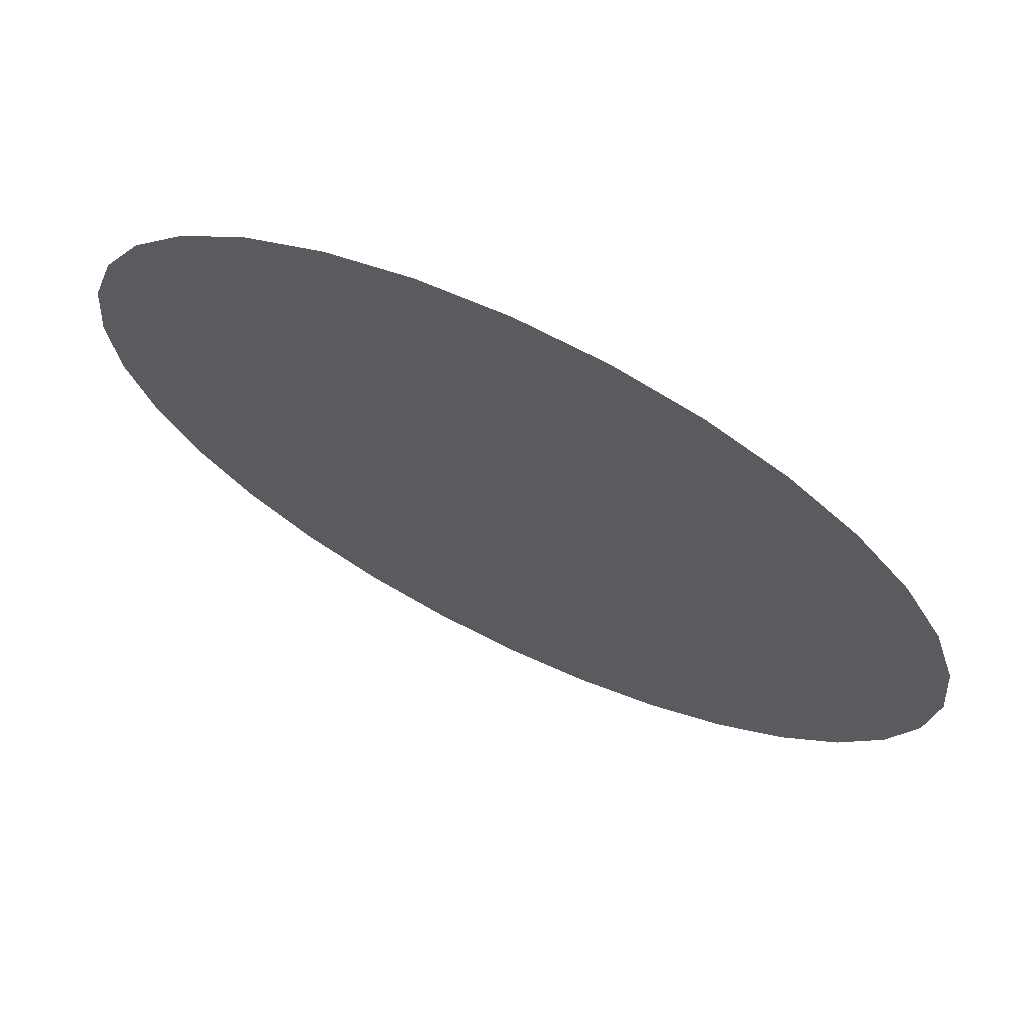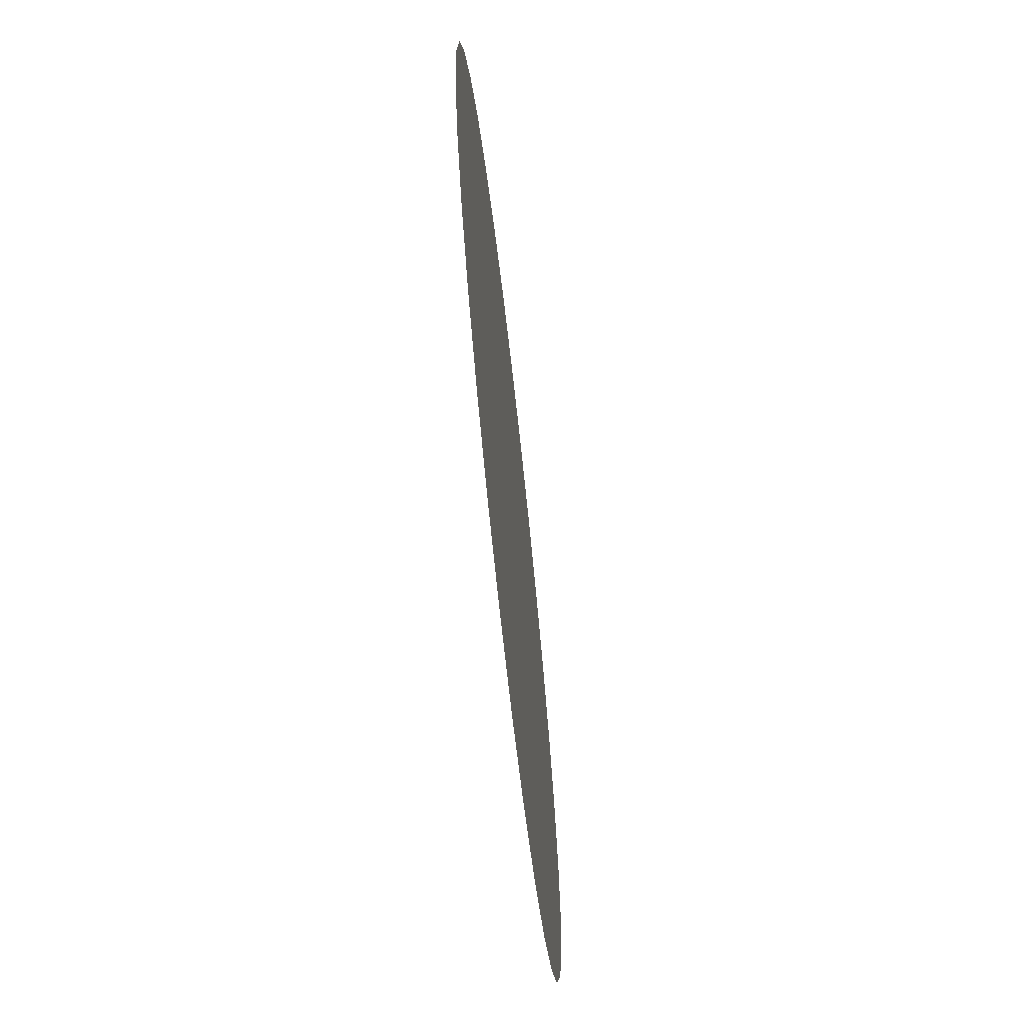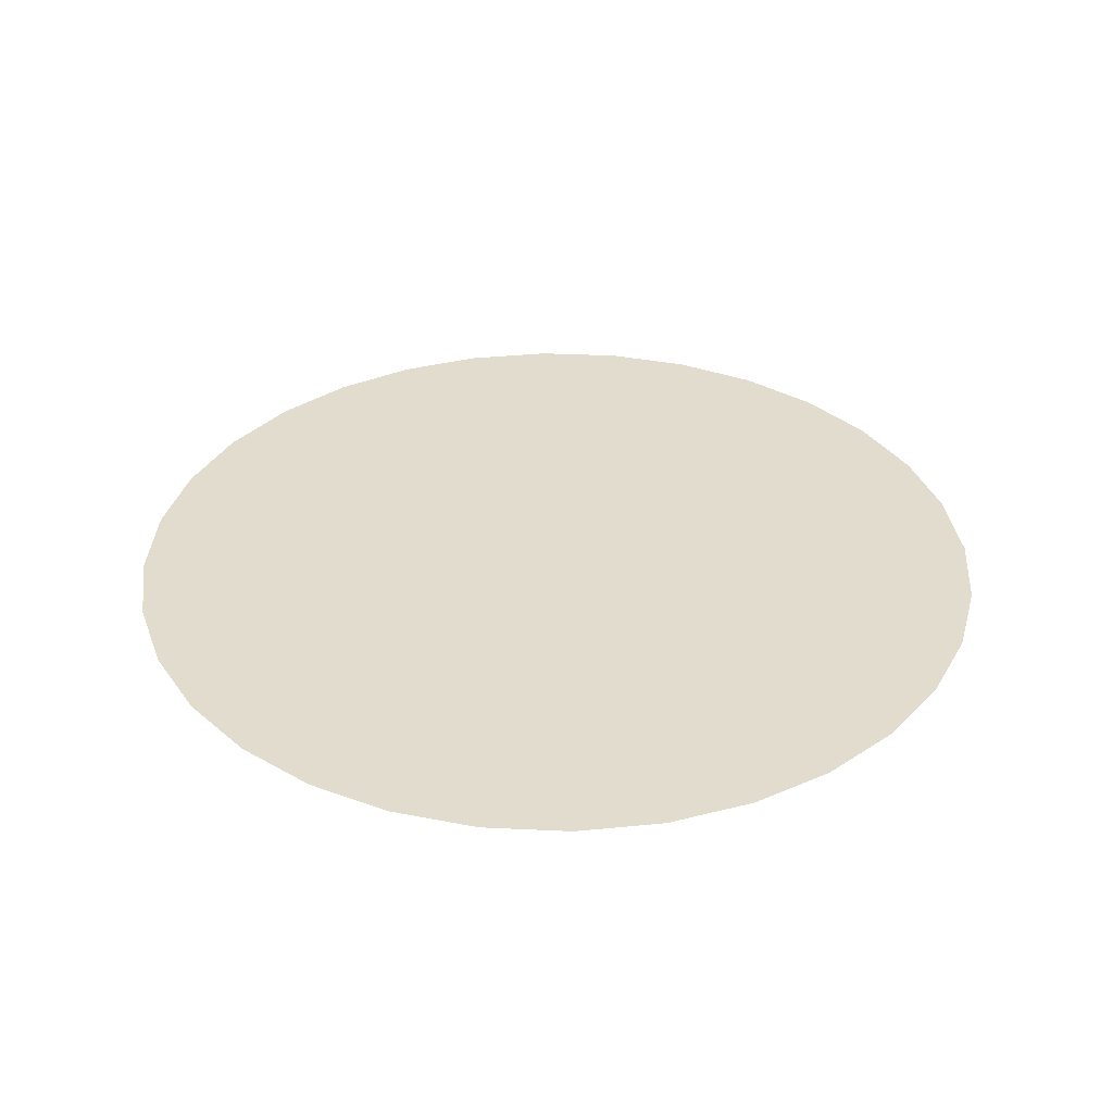
<metadata>
{"format":"obj","ext":"obj","renderer":"f3d","projection":"perspective","resolution":1024,"background":"white","views":[{"elev":69.7,"azim":-154.3,"up":"+Y"},{"elev":-68.8,"azim":96.4,"up":"+Y"},{"elev":34.7,"azim":-159.5,"up":"+Z"}]}
</metadata>
<code>
v 0.2605 -0.02145 0
v 0.2586 -0.01905 0
v 0.2612 -0.01965 0
v 0.2614 -0.01809 0
v 0.2636 -0.02003 0
v 0.2624 -0.02215 0
v 0.2649 -0.02222 0
v 0.2616 -0.02461 0
v 0.2547 -0.02454 0
v 0.2594 -0.01775 0
v 0.2582 -0.01759 0
v 0.2573 -0.01785 0
v 0.2574 -0.01735 0
v 0.2577 -0.01721 0
v 0.2538 -0.01911 0
v 0.2563 -0.01733 0
v 0.2572 -0.01687 0
v 0.2551 -0.01695 0
v 0.2564 -0.0167 0
v 0.2572 -0.01604 0
v 0.2565 -0.01564 0
v 0.251 -0.01673 0
v 0.2562 -0.01203 0
v 0.258 -0.01492 0
v 0.2626 -0.01252 0
v 0.2591 -0.01671 0
v 0.2491 -0.02414 0
v 0.2448 -0.02223 0
v 0.2644 -0.003607 0
v 0.2686 -0.01144 0
v 0.2669 -0.0137 0
v 0.2651 -0.01571 0
v 0.265 -0.01783 0
v 0.2659 -0.0187 0
v 0.267 -0.01961 0
v 0.2681 -0.02024 0
v 0.2696 -0.02112 0
v 0.2633 -0.02619 0
v 0.2665 -0.02545 0
v 0.265 -0.02785 0
v 0.263 -0.02795 0
v 0.2623 -0.02777 0
v 0.262 -0.0274 0
v 0.2618 -0.02709 0
v 0.2622 -0.02629 0
v 0.2625 -0.02568 0
v 0.2633 -0.02451 0
v 0.2618 -0.02628 0
v 0.2607 -0.02748 0
v 0.2577 -0.02862 0
v 0.2614 -0.02791 0
v 0.2614 -0.02943 0
v 0.2516 -0.03296 0
v 0.2585 -0.03001 0
v 0.2686 -0.01692 0
v 0.2682 -0.01395 0
v 0.2713 -0.01409 0
v 0.271 -0.01561 0
v 0.2715 -0.01684 0
v 0.2695 -0.01943 0
v 0.2704 -0.01978 0
v 0.2716 -0.01932 0
v 0.2714 -0.02361 0
v 0.2685 -0.02561 0
v 0.271 -0.01874 0
v 0.272 -0.01835 0
v 0.2729 -0.01838 0
v 0.2737 -0.0193 0
v 0.272 -0.01528 0
v 0.2727 -0.01587 0
v 0.2734 -0.01644 0
v 0.2698 -0.01289 0
v 0.2721 -0.006962 0
v 0.2711 -0.01208 0
v 0.273 -0.01156 0
v 0.273 -0.01406 0
v 0.2731 -0.01516 0
v 0.2739 -0.01433 0
v 0.2747 -0.01494 0
v 0.2739 -0.01574 0
v 0.2763 -0.007776 0
v 0.2748 -0.01311 0
v 0.2775 -0.0111 0
v 0.276 -0.0135 0
v 0.2703 0.003968 0
v 0.2827 0.008914 0
v 0.2691 0.01516 0
v 0.2808 -0.005112 0
v 0.2869 -0.01187 0
v 0.2741 0.03849 0
v 0.3021 0.04677 0
v 0.3083 0.008136 0
v 0.2742 -0.01628 0
v 0.2738 -0.01778 0
v 0.2771 -0.01552 0
v 0.2752 -0.01603 0
v 0.2749 -0.01747 0
v 0.2768 -0.02165 0
v 0.28 -0.02076 0
v 0.2936 -0.02278 0
v 0.2822 -0.03184 0
v 0.3059 -0.06308 0
v 0.271 -0.05616 0
v 0.2736 -0.03821 0
v 0.2735 -0.02906 0
v 0.2744 -0.023 0
v 0.2689 -0.02842 0
v 0.2646 -0.03843 0
v 0.2541 -0.03694 0
v 0.2417 -0.03231 0
v 0.2292 -0.02956 0
v 0.2359 -0.01335 0
v 0.2465 -0.01032 0
v 0.2496 0.007736 0
v 0.221 0.001461 0
v 0.2412 0.01824 0
v 0.2092 -0.0375 0
v 0.339 0.1202 0
v 0.2765 0.06639 0
v 0.2608 0.1134 0
v 0.2756 0.1645 0
v 0.3346 0.1909 0
v 0.405 0.003465 0
v 0.3664 -0.05879 0
v 0.4055 0.09368 0
v 0.4072 0.116 0
v 0.4498 0.08057 0
v 0.3778 0.1462 0
v 0.4309 -0.1214 0
v 0.3712 -0.09783 0
v 0.2661 -0.1407 0
v 0.2574 -0.08503 0
v 0.2465 -0.06503 0
v 0.3615 -0.1599 0
v 0.3083 -0.141 0
v 0.3087 -0.2315 0
v 0.2475 -0.2194 0
v 0.4652 -0.2958 0
v 0.7205 0.00312 0
v 0.54 -0.07025 0
v 0.523 -0.1902 0
v 0.3706 -0.3685 0
v 0.4927 -0.5513 0
v 0.5557 -0.3802 0
v 0.6349 -0.2452 0
v 0.6892 -0.465 0
v 0.7807 -0.2031 0
v 0.7609 -0.3012 0
v 0.8795 -0.2135 0
v 0.8413 -0.3516 0
v 0.5982 -0.6241 0
v 0.5429 -0.6895 0
v 0.4407 -0.7123 0
v 0.3234 -0.6205 0
v 0.3238 -0.7726 0
v 0.5001 -0.7846 0
v 0.2024 -0.5171 0
v 0.3198 -0.5218 0
v 0.2763 -0.427 0
v 0.2586 -0.2884 0
v 0.1838 -0.3195 0
v 0.15 -0.4189 0
v 0.04301 -0.3154 0
v 0.7812 -0.5274 0
v 0.8315 -0.5556 0
v 0.9808 -0.1951 0
v 0.9239 -0.3827 0
v 0.2358 -0.04985 0
v 0.2214 -0.07097 0
v 0.2165 -0.09144 0
v 0.2162 -0.1206 0
v 0.2074 -0.1816 0
v 0.1996 -0.2345 0
v 0.0272 -0.4539 0
v 0.1185 -0.612 0
v 0.2278 0.03256 0
v 0.1838 0.00224 0
v 0.169 0.06177 0
v 0.09201 0.02765 0
v 0.08081 0.1161 0
v 0.2274 0.1959 0
v 0.1825 0.2627 0
v 0.2335 0.2477 0
v 0.2839 0.2293 0
v 0.3472 0.2111 0
v 0.4066 0.1852 0
v 0.5464 0.1091 0
v 1 0 0
v 0.8372 -0.04876 0
v 0.7664 0.1175 0
v 0.8767 0.2126 0
v 0.9808 0.1951 0
v 0.9239 0.3827 0
v 0.7888 0.3473 0
v 0.2276 0.2837 0
v 0.3374 0.2445 0
v 0.4307 0.3136 0
v 0.5012 0.2306 0
v 0.6362 0.2878 0
v 0.5369 0.4582 0
v 0.6768 0.4025 0
v 0.7287 0.2659 0
v 0.6825 0.5414 0
v 0.6267 0.5046 0
v 0.5363 0.6311 0
v 0.5995 0.6663 0
v 0.7071 0.7071 0
v 0.8315 0.5556 0
v 0.3695 0.6302 0
v 0.4338 0.7094 0
v 0.3606 0.4645 0
v 0.2965 0.3437 0
v 0.1943 0.3978 0
v 0.1886 0.5737 0
v 0.1424 0.3753 0
v 0.1561 0.4435 0
v 0.2562 0.6787 0
v 0.04906 0.4603 0
v -0.06719 0.5805 0
v -0.1078 0.6985 0
v 0.1527 0.7229 0
v 0.2966 0.774 0
v 0.1873 0.8289 0
v 0.06067 0.8451 0
v -0.1284 0.8463 0
v 0.1292 0.3243 0
v 0.05003 0.363 0
v 0.07089 0.313 0
v 0.09575 0.2208 0
v -0.04889 0.2999 0
v 0.0003349 0.3428 0
v -0.01168 0.1594 0
v -0.05165 0.3856 0
v -0.08046 0.3563 0
v -0.1538 0.4915 0
v -0.1904 0.3766 0
v -0.1367 0.281 0
v -0.1154 0.1957 0
v -0.06525 0.1184 0
v -0.005383 0.08027 0
v 0.4657 0.7666 0
v 0.5556 0.8315 0
v 0.3827 0.9239 0
v 0.3351 0.8529 0
v 0.2 0.8886 0
v 0.1951 0.9808 0
v 0.04396 0.9065 0
v 6.123e-17 1 0
v -0.07023 0.9008 0
v -0.1951 0.9808 0
v -0.181 0.8696 0
v -0.3827 0.9239 0
v -0.4595 0.8068 0
v -0.2609 0.7777 0
v -0.471 0.6974 0
v -0.3203 0.6172 0
v -0.2272 0.6721 0
v -0.3136 0.7066 0
v -0.4608 0.5955 0
v -0.5834 0.5692 0
v -0.5854 0.6564 0
v -0.5843 0.7195 0
v -0.4199 0.491 0
v -0.2992 0.5036 0
v -0.3125 0.3165 0
v -0.5556 0.8315 0
v -0.2438 0.2642 0
v -0.1807 0.1388 0
v 0.5532 -0.7839 0
v 0.5556 -0.8315 0
v 0.3827 -0.9239 0
v 0.2177 -0.05606 0
v 0.2306 -0.04185 0
v 0.1932 -0.08282 0
v 0.1899 -0.1013 0
v 0.1797 -0.1372 0
v 0.2432 -0.03994 0
v 0.1561 -0.1933 0
v 0.1302 -0.2322 0
v 0.234 -0.68 0
v 0.06688 -0.7746 0
v 0.2231 -0.6197 0
v 0.1951 -0.9808 0
v 0.6585 -0.674 0
v 0.7071 -0.7071 0
v -0.1129 0.1322 0
v -0.09262 0.08302 0
v -0.04359 0.0718 0
v -0.01492 0.009762 0
v 0.06613 -0.0315 0
v 0.1444 -0.07084 0
v 0.1758 -0.09304 0
v 0.1657 -0.1029 0
v 0.1241 -0.11 0
v 0.05779 -0.1114 0
v -0.06326 -0.09573 0
v -0.1859 -0.0106 0
v -0.2992 0.08282 0
v -0.3278 0.2331 0
v -0.3682 0.333 0
v 0.2724 -0.01466 0
v 0.133 -0.1621 0
v 0.07754 -0.196 0
v -0.05732 -0.2039 0
v -0.1106 -0.2766 0
v -0.1904 -0.1816 0
v -0.1505 -0.3907 0
v -0.1677 -0.2741 0
v -0.2722 -0.04723 0
v -0.2341 -0.2908 0
v -0.3153 -0.1424 0
v -0.1384 -0.5335 0
v -0.1348 -0.4746 0
v -0.202 -0.634 0
v -0.3749 -0.0207 0
v -0.4345 -0.1113 0
v -0.5009 0.0717 0
v -0.4577 0.1804 0
v -0.4937 0.372 0
v -0.559 0.2809 0
v -0.5308 0.1735 0
v -0.2237 -0.4148 0
v -0.3015 -0.3962 0
v -0.3663 -0.2541 0
v -0.1919 -0.4881 0
v -0.2687 -0.4638 0
v -0.2368 -0.5543 0
v -0.1918 -0.5689 0
v -0.2813 -0.6167 0
v -0.2912 -0.6953 0
v -0.09502 -0.8629 0
v -0.3407 -0.5034 0
v -0.3982 -0.5956 0
v -0.5848 -0.4196 0
v -0.4558 -0.3443 0
v -0.5135 -0.1532 0
v -0.5832 -0.01892 0
v -0.6358 0.1672 0
v -0.654 0.3304 0
v -0.6904 -0.1076 0
v -0.7684 0.1207 0
v -0.7912 0.2862 0
v -0.9239 0.3827 0
v -0.8073 0.5126 0
v -0.7494 0.458 0
v -0.7169 0.5972 0
v -0.6695 0.5271 0
v -0.8315 0.5556 0
v -0.7071 0.7071 0
v -0.5783 0.3509 0
v -0.6184 0.4611 0
v -0.5439 0.4857 0
v 2.481e-15 -1 0
v -0.1951 -0.9808 0
v -0.3174 -0.8315 0
v -0.3827 -0.9239 0
v -0.5164 -0.7448 0
v -0.6398 -0.5991 0
v -0.6299 -0.717 0
v -0.5556 -0.8315 0
v -0.7071 -0.7071 0
v -0.8315 -0.5556 0
v -0.9239 -0.3827 0
v -0.9808 -0.1951 0
v -1 -7.657e-16 0
v -0.9808 0.1951 0
f 3 2 1
f 3 5 4
f 1 5 3
f 6 5 1
f 7 5 6
f 6 8 7
f 1 8 6
f 1 2 9
f 4 10 2
f 11 2 10
f 12 2 11
f 13 12 11
f 11 14 13
f 15 2 12
f 12 16 15
f 13 16 12
f 17 16 13
f 13 14 17
f 18 15 16
f 16 19 18
f 17 19 16
f 20 19 17
f 21 19 20
f 18 19 21
f 21 22 18
f 23 22 21
f 24 23 21
f 21 20 24
f 25 23 24
f 24 26 25
f 20 26 24
f 17 26 20
f 14 26 17
f 11 26 14
f 10 26 11
f 4 26 10
f 15 9 2
f 28 27 15
f 25 29 23
f 31 30 25
f 25 32 31
f 26 32 25
f 33 32 4
f 22 15 18
f 28 15 22
f 34 33 5
f 5 35 34
f 7 35 5
f 36 35 7
f 7 37 36
f 38 37 7
f 39 37 38
f 38 40 39
f 41 40 38
f 38 42 41
f 43 42 38
f 38 44 43
f 45 44 38
f 38 46 45
f 38 47 46
f 7 47 38
f 8 47 7
f 46 47 8
f 8 48 46
f 49 48 8
f 44 48 49
f 45 48 44
f 8 50 49
f 51 44 49
f 43 44 51
f 51 42 43
f 52 42 51
f 41 42 52
f 52 40 41
f 54 50 53
f 54 51 49
f 49 50 54
f 54 52 51
f 9 53 50
f 50 8 9
f 33 34 55
f 55 32 33
f 56 32 55
f 55 57 56
f 58 57 55
f 55 59 58
f 60 59 55
f 55 35 60
f 34 35 55
f 60 35 36
f 36 37 60
f 61 60 37
f 37 62 61
f 63 62 37
f 37 64 63
f 39 64 37
f 40 64 39
f 65 61 62
f 62 66 65
f 67 66 62
f 62 68 67
f 63 68 62
f 59 60 65
f 69 58 59
f 59 70 69
f 71 70 59
f 59 67 71
f 66 67 59
f 65 66 59
f 31 32 56
f 56 30 31
f 72 30 56
f 56 57 72
f 61 65 60
f 48 45 46
f 29 25 30
f 30 73 29
f 74 73 30
f 30 72 74
f 74 72 57
f 57 75 74
f 76 75 57
f 58 69 57
f 78 76 77
f 77 79 78
f 80 79 77
f 77 71 80
f 70 71 77
f 77 69 70
f 73 74 75
f 75 81 73
f 82 81 75
f 75 76 82
f 83 81 82
f 82 84 83
f 79 84 82
f 82 78 79
f 76 78 82
f 85 29 73
f 73 86 85
f 81 86 73
f 87 29 85
f 85 86 87
f 86 81 88
f 88 89 86
f 83 89 88
f 88 81 83
f 90 87 86
f 86 91 90
f 92 91 86
f 93 80 71
f 71 94 93
f 67 94 71
f 68 94 67
f 95 84 79
f 79 96 95
f 93 96 79
f 79 80 93
f 97 93 94
f 68 97 94
f 97 96 93
f 95 96 97
f 97 98 95
f 68 98 97
f 83 84 95
f 95 89 83
f 99 89 95
f 95 98 99
f 100 92 89
f 89 101 100
f 99 101 89
f 102 100 101
f 101 103 102
f 104 103 101
f 101 105 104
f 98 105 101
f 99 98 101
f 68 63 106
f 106 98 68
f 105 98 106
f 106 63 105
f 107 63 64
f 64 40 107
f 105 63 107
f 108 104 105
f 105 107 108
f 108 107 40
f 52 108 40
f 109 108 52
f 110 53 9
f 9 27 110
f 28 111 110
f 110 27 28
f 112 111 28
f 28 22 112
f 113 112 22
f 22 23 113
f 114 112 113
f 113 23 114
f 29 114 23
f 115 112 114
f 114 116 115
f 90 116 114
f 114 87 90
f 29 87 114
f 115 117 112
f 117 111 112
f 90 91 118
f 118 119 90
f 120 119 118
f 118 122 121
f 91 92 118
f 92 123 118
f 124 123 92
f 92 102 124
f 123 125 118
f 125 126 118
f 127 126 125
f 125 123 127
f 126 128 118
f 128 122 118
f 121 120 118
f 92 100 102
f 124 129 123
f 124 102 130
f 132 131 102
f 103 133 132
f 132 102 103
f 102 135 134
f 131 135 102
f 136 135 131
f 131 137 136
f 136 134 135
f 138 134 136
f 108 133 103
f 140 139 127
f 123 140 127
f 129 140 123
f 141 140 129
f 134 138 129
f 142 138 136
f 143 138 142
f 144 138 143
f 145 138 144
f 144 146 145
f 143 146 144
f 138 141 129
f 145 141 138
f 145 140 141
f 147 140 145
f 145 148 147
f 146 148 145
f 147 150 149
f 148 150 147
f 143 151 146
f 152 151 143
f 143 153 152
f 154 153 143
f 155 153 154
f 152 153 156
f 158 157 154
f 154 143 158
f 159 157 158
f 158 143 159
f 142 159 143
f 160 159 142
f 161 159 160
f 162 159 161
f 161 163 162
f 162 157 159
f 136 160 142
f 137 160 136
f 139 140 147
f 165 150 164
f 167 166 150
f 165 167 150
f 109 133 108
f 169 133 168
f 170 133 169
f 170 132 133
f 171 132 170
f 131 132 171
f 171 172 131
f 172 137 131
f 173 137 172
f 160 137 173
f 173 161 160
f 162 163 174
f 174 157 162
f 175 157 174
f 176 90 119
f 116 90 176
f 176 115 116
f 177 115 176
f 120 176 119
f 178 176 120
f 177 176 178
f 178 179 177
f 181 180 178
f 178 120 181
f 120 121 181
f 181 183 182
f 184 183 181
f 181 121 184
f 121 122 184
f 122 185 184
f 128 186 122
f 126 186 128
f 122 186 185
f 126 187 186
f 190 189 188
f 188 192 191
f 192 193 191
f 194 190 191
f 149 166 189
f 187 139 190
f 190 188 191
f 183 195 182
f 184 195 183
f 196 195 184
f 184 185 196
f 185 186 196
f 197 196 186
f 186 198 197
f 187 198 186
f 199 198 187
f 197 198 199
f 199 200 197
f 202 201 199
f 199 190 202
f 187 190 199
f 190 194 202
f 194 201 202
f 203 201 194
f 204 201 203
f 203 205 204
f 206 205 203
f 203 207 206
f 208 207 203
f 203 194 208
f 191 193 194
f 193 208 194
f 201 200 199
f 204 200 201
f 205 200 204
f 209 200 205
f 205 210 209
f 211 197 200
f 212 197 211
f 196 197 212
f 212 195 196
f 214 213 212
f 212 211 214
f 213 195 212
f 215 195 213
f 213 216 215
f 209 211 200
f 214 211 209
f 209 217 214
f 214 216 213
f 218 216 214
f 214 219 218
f 220 219 214
f 214 221 220
f 217 221 214
f 209 222 217
f 210 222 209
f 222 221 217
f 223 221 222
f 224 221 223
f 220 221 224
f 224 225 220
f 215 226 195
f 227 226 215
f 218 227 215
f 215 216 218
f 226 182 195
f 228 182 226
f 226 227 228
f 229 180 181
f 181 182 229
f 228 229 182
f 230 229 228
f 228 231 230
f 232 180 229
f 229 230 232
f 231 228 227
f 227 233 231
f 218 233 227
f 234 230 231
f 231 233 234
f 218 235 233
f 235 236 233
f 236 234 233
f 237 230 236
f 238 230 237
f 232 230 238
f 238 239 232
f 240 232 239
f 180 232 240
f 179 178 180
f 180 240 179
f 207 241 206
f 242 241 207
f 243 241 242
f 244 241 243
f 243 245 244
f 246 245 243
f 248 247 245
f 245 246 248
f 249 247 248
f 248 250 249
f 250 251 249
f 253 251 252
f 205 206 241
f 241 210 205
f 222 210 241
f 241 244 222
f 244 245 222
f 245 223 222
f 224 223 245
f 245 247 224
f 224 247 249
f 249 225 224
f 251 225 249
f 254 225 251
f 253 255 254
f 235 218 219
f 219 256 235
f 220 257 219
f 258 257 220
f 220 254 258
f 257 256 219
f 258 256 257
f 255 256 258
f 260 259 255
f 255 261 260
f 262 261 255
f 255 253 262
f 259 260 263
f 256 255 259
f 259 263 256
f 256 264 235
f 263 264 256
f 265 236 263
f 264 236 235
f 253 266 262
f 251 250 252
f 266 253 252
f 267 236 265
f 234 236 230
f 236 267 237
f 267 238 237
f 268 238 267
f 104 108 103
f 127 139 187
f 187 126 127
f 130 129 124
f 130 134 129
f 102 134 130
f 4 2 3
f 33 4 5
f 264 263 236
f 225 254 220
f 254 255 258
f 253 254 251
f 156 270 269
f 156 271 270
f 273 272 168
f 169 168 272
f 272 274 169
f 274 170 169
f 275 170 274
f 171 170 275
f 275 276 171
f 110 111 273
f 168 133 109
f 53 109 54
f 54 109 52
f 277 168 109
f 168 277 273
f 273 277 110
f 277 109 53
f 276 172 171
f 278 172 276
f 173 172 278
f 278 279 173
f 279 161 173
f 163 161 279
f 280 155 154
f 146 150 148
f 175 281 280
f 282 280 154
f 154 157 282
f 175 282 157
f 175 280 282
f 155 271 156
f 156 153 155
f 281 155 280
f 281 283 155
f 283 271 155
f 156 269 152
f 150 166 149
f 164 150 146
f 285 165 284
f 284 165 164
f 284 164 146
f 146 151 284
f 284 151 152
f 152 269 284
f 269 270 284
f 270 285 284
f 268 286 238
f 287 286 268
f 239 286 287
f 238 286 239
f 287 288 239
f 289 288 287
f 240 288 289
f 239 288 240
f 289 179 240
f 290 179 289
f 291 179 290
f 177 179 291
f 291 117 177
f 117 115 177
f 291 274 117
f 292 274 291
f 291 293 292
f 117 273 111
f 272 273 117
f 117 274 272
f 294 293 291
f 291 295 294
f 290 295 291
f 289 295 290
f 296 295 289
f 289 297 296
f 287 297 289
f 268 297 287
f 298 297 268
f 268 299 298
f 300 299 265
f 265 263 300
f 267 299 268
f 265 299 267
f 9 8 1
f 15 27 9
f 32 26 4
f 277 53 110
f 92 86 89
f 301 76 57
f 77 76 301
f 301 57 69
f 69 77 301
f 275 274 292
f 293 276 275
f 275 292 293
f 276 293 302
f 302 278 276
f 279 278 302
f 302 303 279
f 295 303 302
f 302 294 295
f 294 302 293
f 304 163 303
f 303 295 304
f 296 304 295
f 305 163 304
f 304 306 305
f 296 306 304
f 297 306 296
f 174 163 305
f 305 307 174
f 308 307 305
f 305 306 308
f 309 306 297
f 297 298 309
f 310 308 306
f 306 311 310
f 309 311 306
f 310 307 308
f 312 175 174
f 174 313 312
f 307 313 174
f 314 281 175
f 175 312 314
f 163 279 303
f 315 311 309
f 316 311 315
f 315 317 316
f 318 317 315
f 315 298 318
f 309 298 315
f 318 298 299
f 299 319 318
f 300 319 299
f 319 320 318
f 147 149 189
f 147 189 139
f 139 189 190
f 188 189 166
f 300 263 319
f 321 317 318
f 318 320 321
f 307 310 322
f 323 322 310
f 310 324 323
f 311 324 310
f 316 324 311
f 325 312 313
f 307 325 313
f 322 325 307
f 326 325 322
f 327 325 326
f 323 326 322
f 328 314 312
f 325 327 328
f 328 312 325
f 327 314 328
f 329 314 327
f 330 314 329
f 331 314 330
f 281 314 331
f 323 332 326
f 332 329 327
f 327 326 332
f 333 329 332
f 332 334 333
f 335 334 332
f 332 323 335
f 324 335 323
f 336 335 324
f 324 316 336
f 337 336 316
f 316 317 337
f 338 337 317
f 317 321 338
f 320 338 321
f 339 338 320
f 340 335 336
f 340 336 337
f 337 341 340
f 338 341 337
f 342 341 338
f 339 342 338
f 340 334 335
f 345 344 343
f 346 344 345
f 345 347 346
f 260 346 347
f 261 346 260
f 262 346 261
f 348 344 346
f 343 344 348
f 346 349 348
f 266 349 262
f 349 346 262
f 350 339 320
f 351 339 350
f 350 319 351
f 320 319 350
f 352 319 263
f 351 319 352
f 352 260 351
f 263 260 352
f 347 351 260
f 345 351 347
f 351 345 339
f 342 339 345
f 345 343 342
f 329 333 330
f 331 283 281
f 353 283 331
f 331 354 353
f 355 354 331
f 356 354 355
f 330 355 331
f 330 357 355
f 330 333 357
f 358 357 333
f 359 357 358
f 360 357 359
f 356 355 357
f 360 356 357
f 361 360 359
f 362 361 359
f 359 358 362
f 363 362 358
f 358 334 363
f 333 334 358
f 340 365 364
f 364 363 334
f 334 340 364
f 340 341 365
f 341 366 365
f 341 342 366
f 342 343 366

</code>
